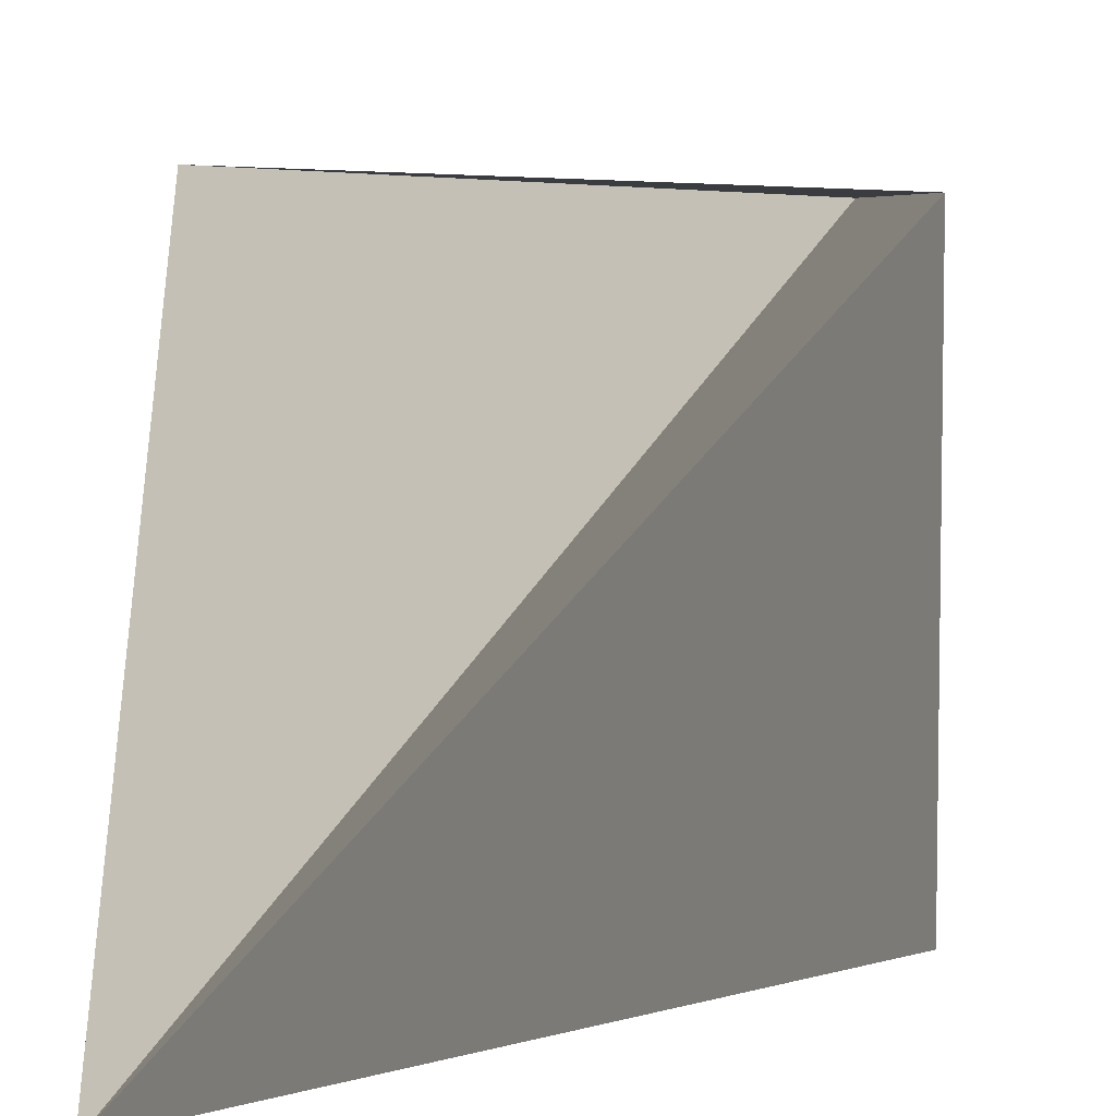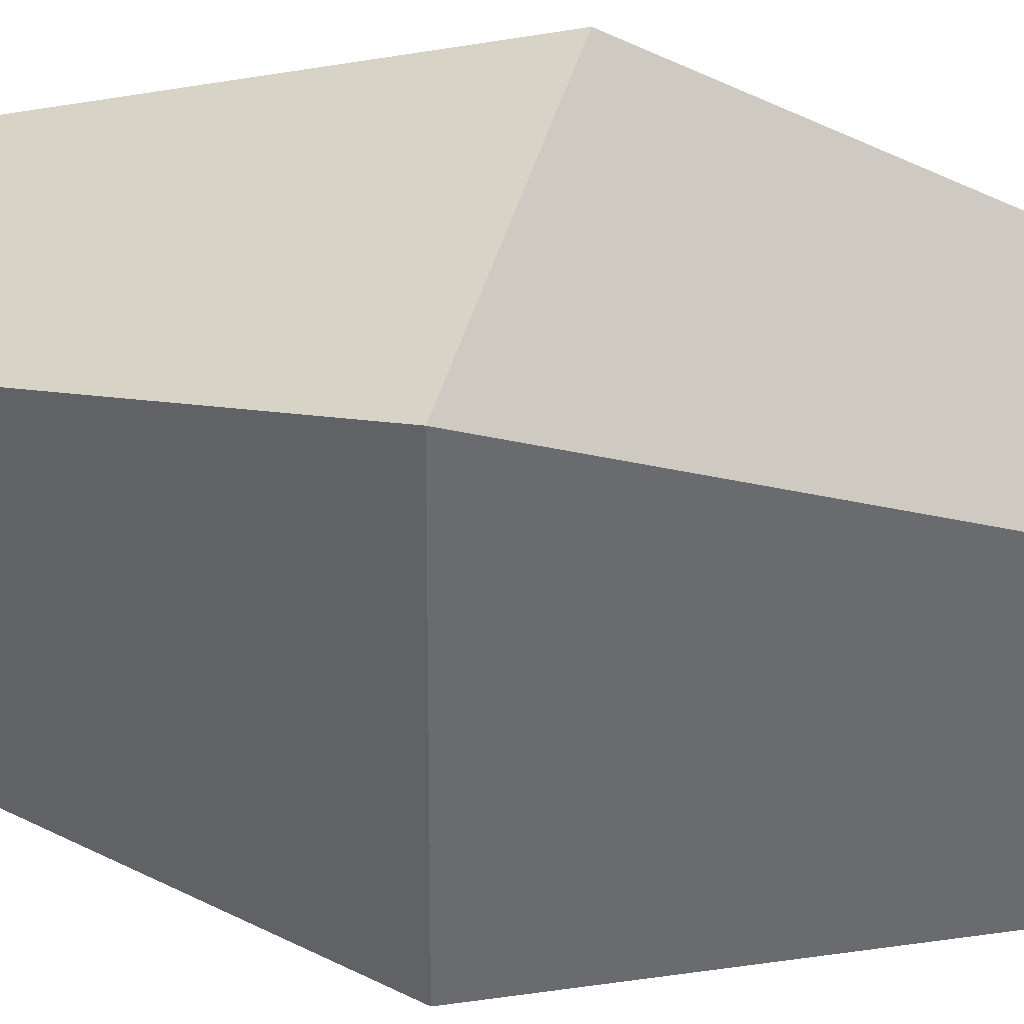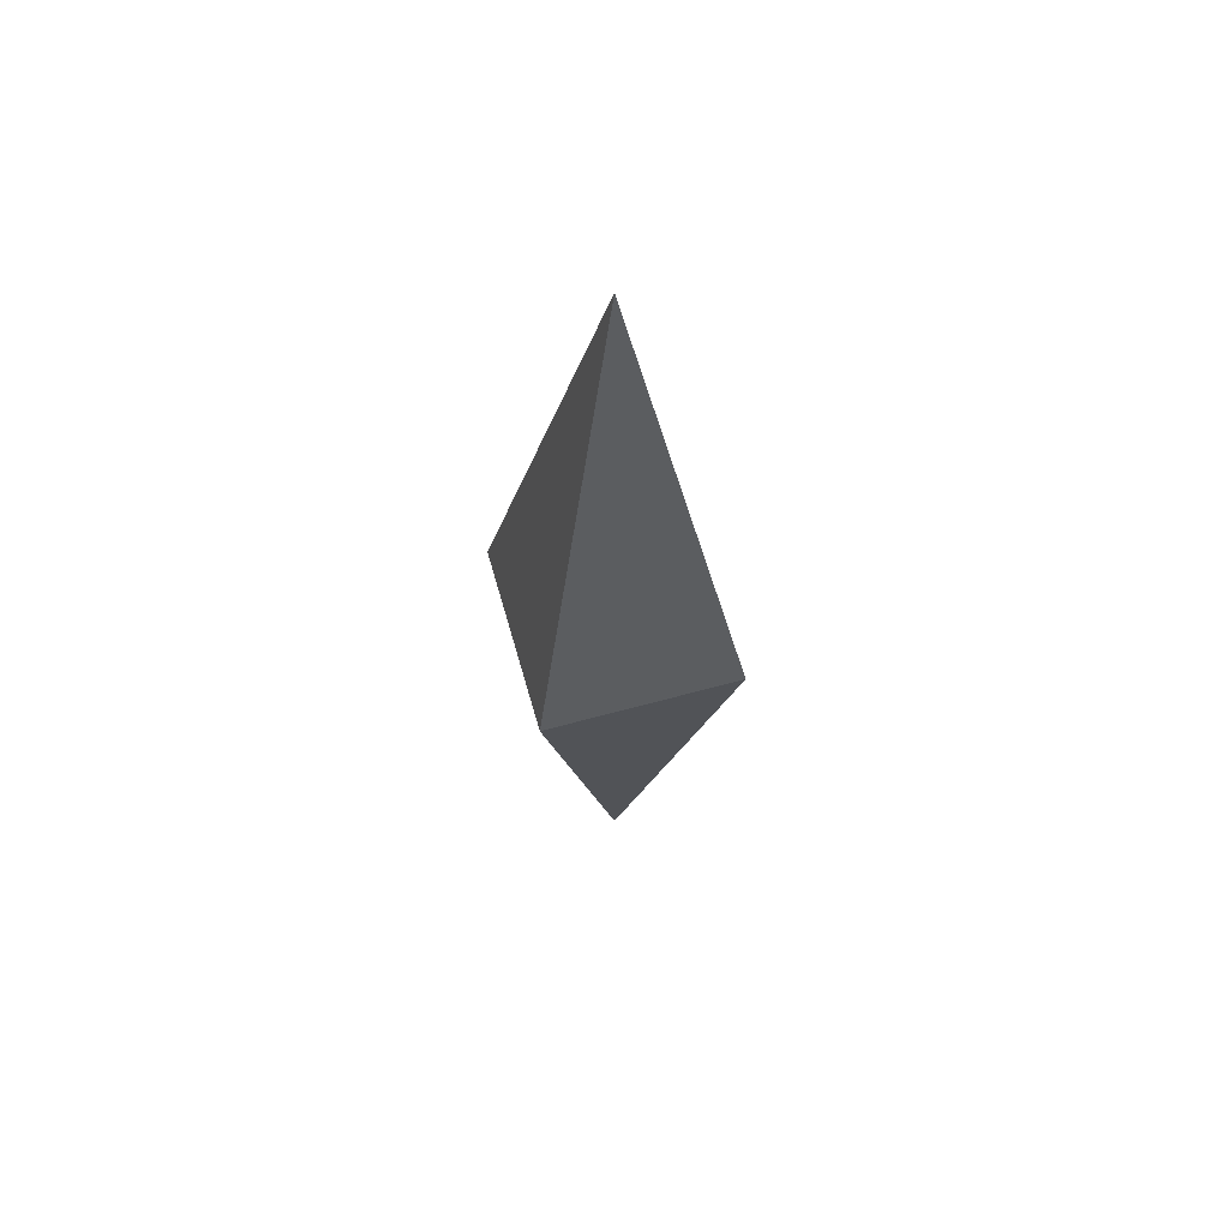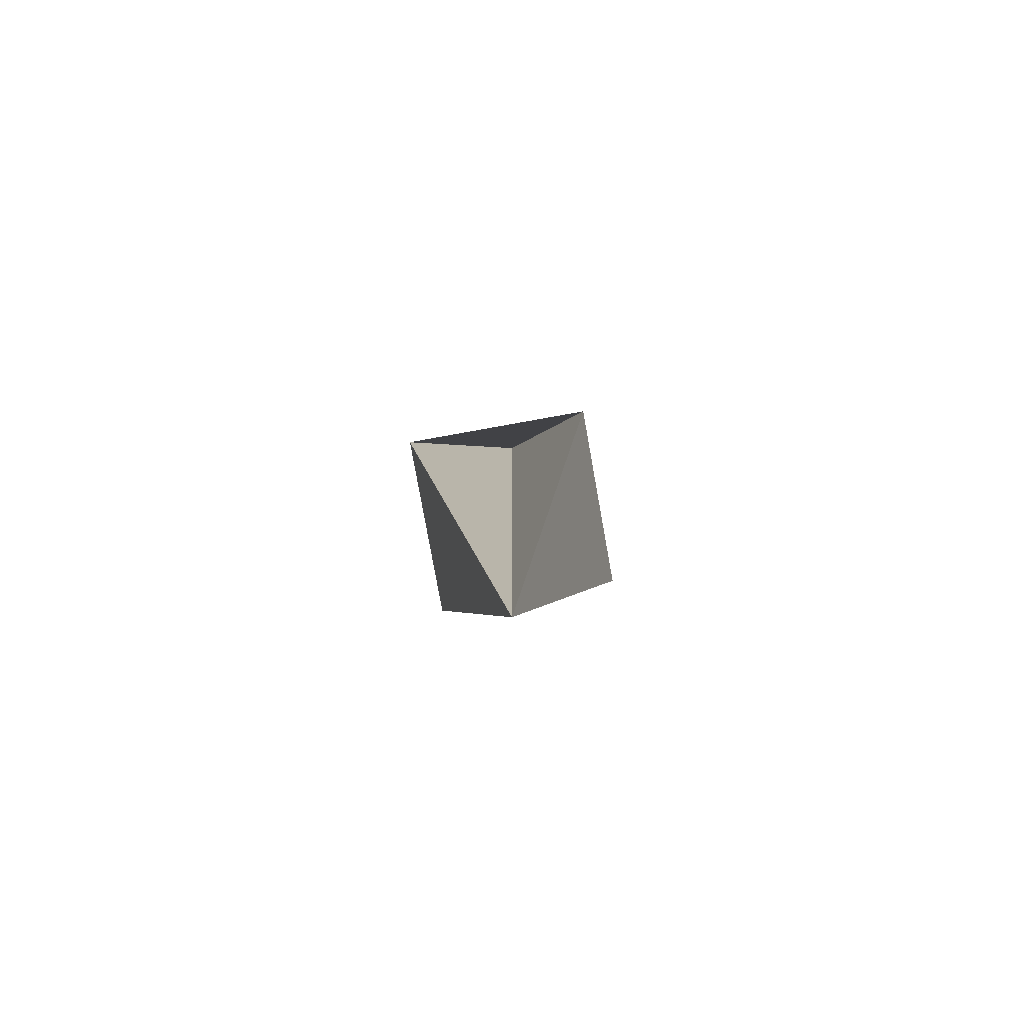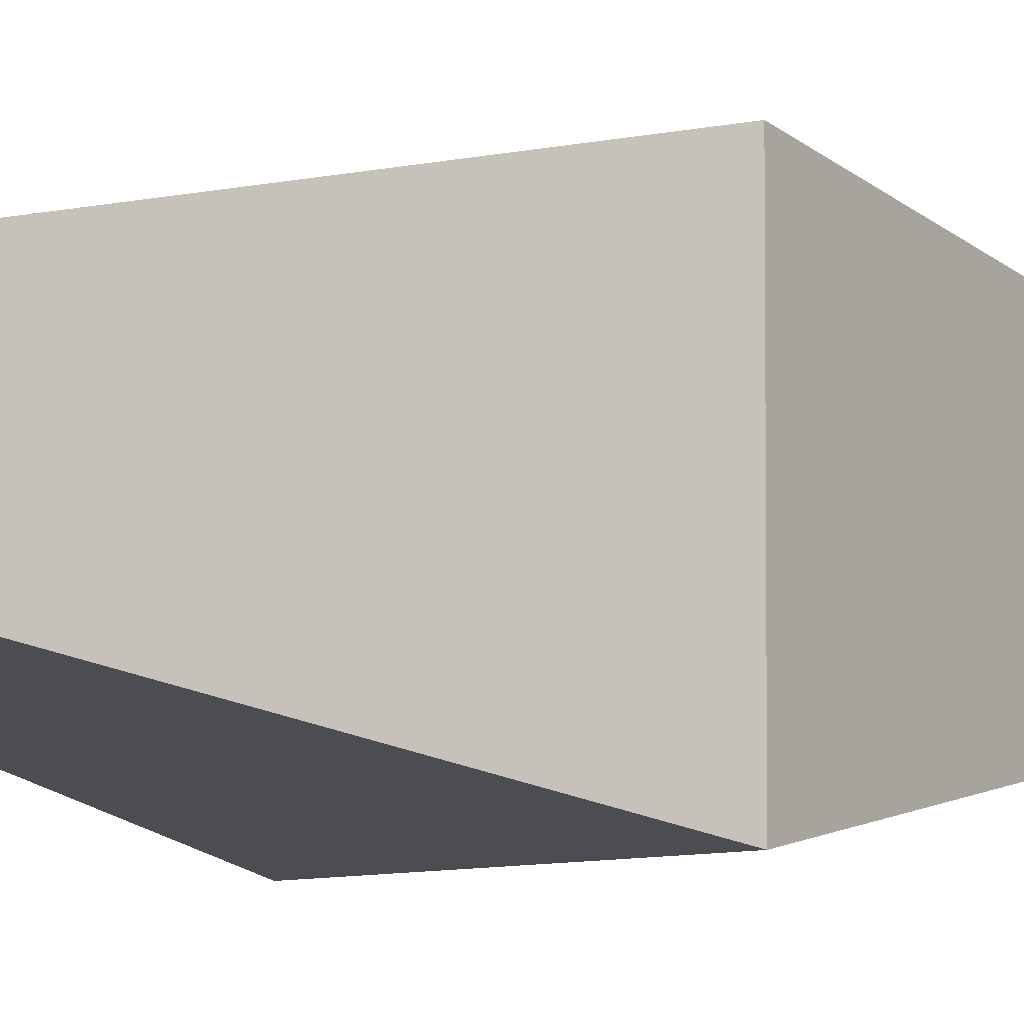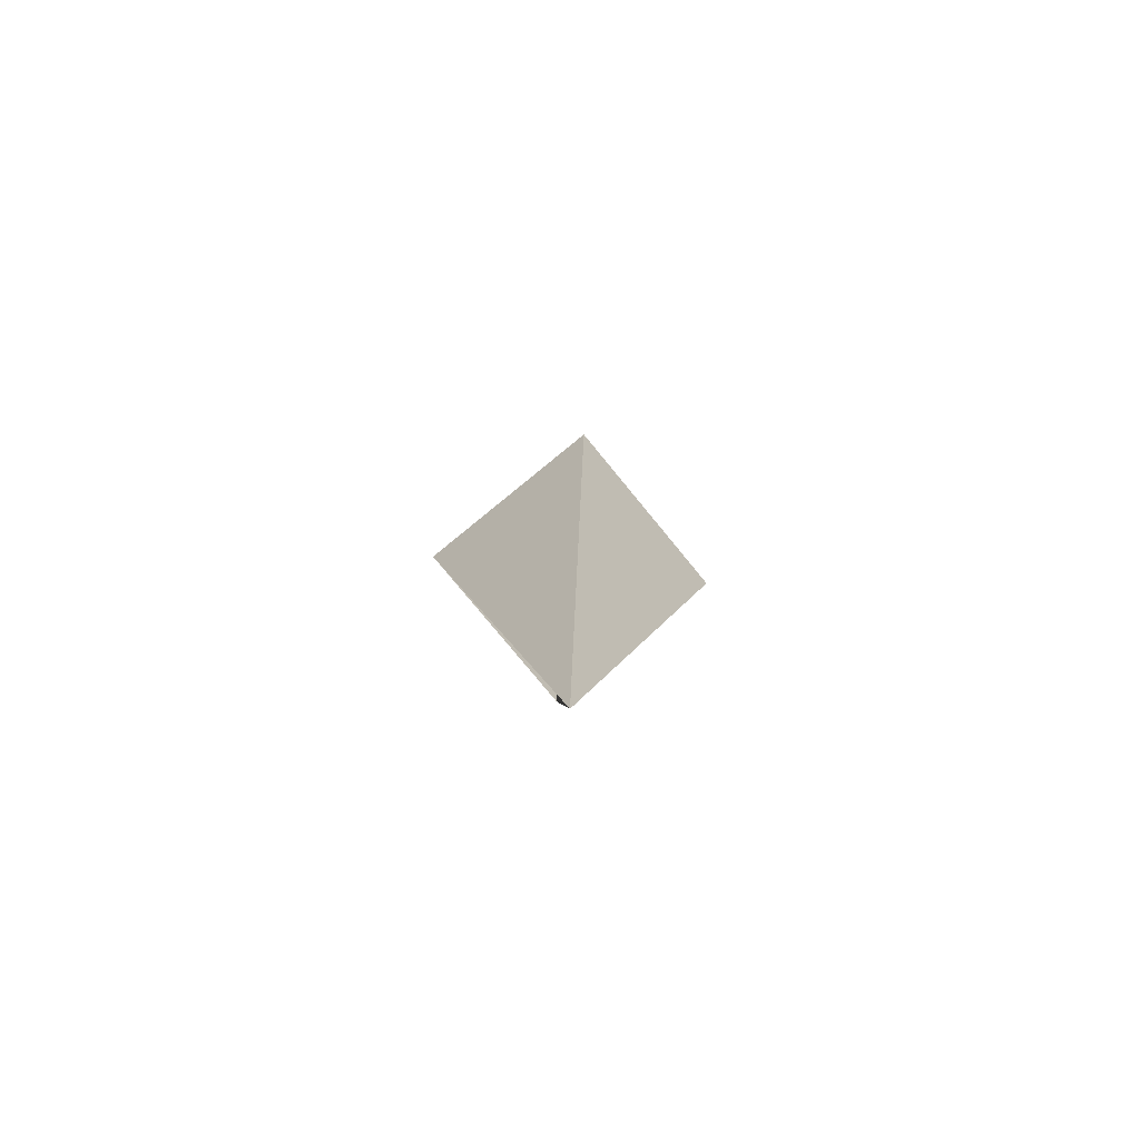
<metadata>
{"format":"obj","ext":"obj","renderer":"f3d","projection":"perspective","resolution":1024,"background":"white","views":[{"elev":13.6,"azim":-169.0,"up":"+Y"},{"elev":36.4,"azim":103.1,"up":"+Y"},{"elev":61.3,"azim":74.3,"up":"+Z"},{"elev":-79.5,"azim":-169.8,"up":"+Z"},{"elev":-6.3,"azim":-133.7,"up":"+Y"},{"elev":-77.5,"azim":-50.7,"up":"+Z"}]}
</metadata>
<code>
g Object001
v 0 0 5
v 1 1 0
v 1 -1 0
v -1 -1 0
v -1 1 0
v 0 0 -5
f 1 2 3
f 1 3 4
f 1 4 5
f 1 5 2
f 6 5 4
f 6 4 3
f 6 3 2
f 6 2 1
f 6 1 5

</code>
